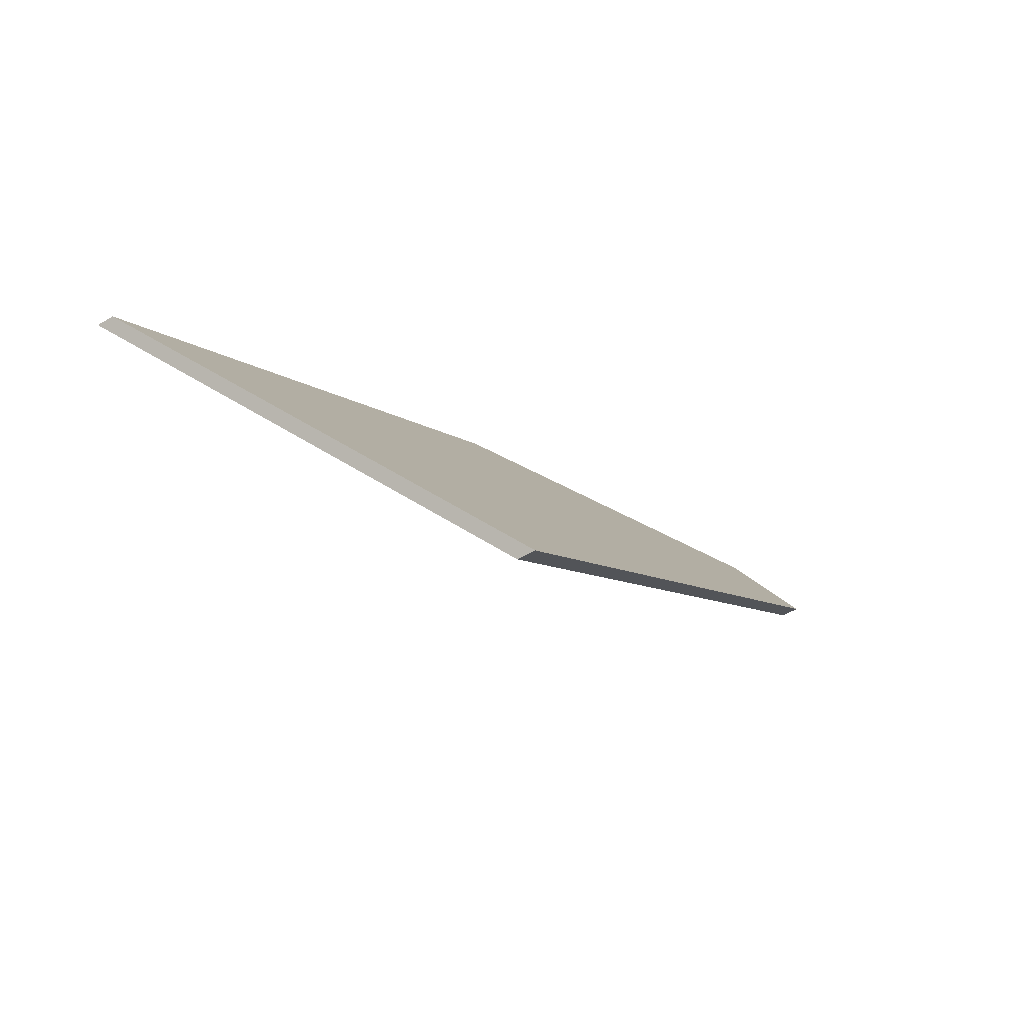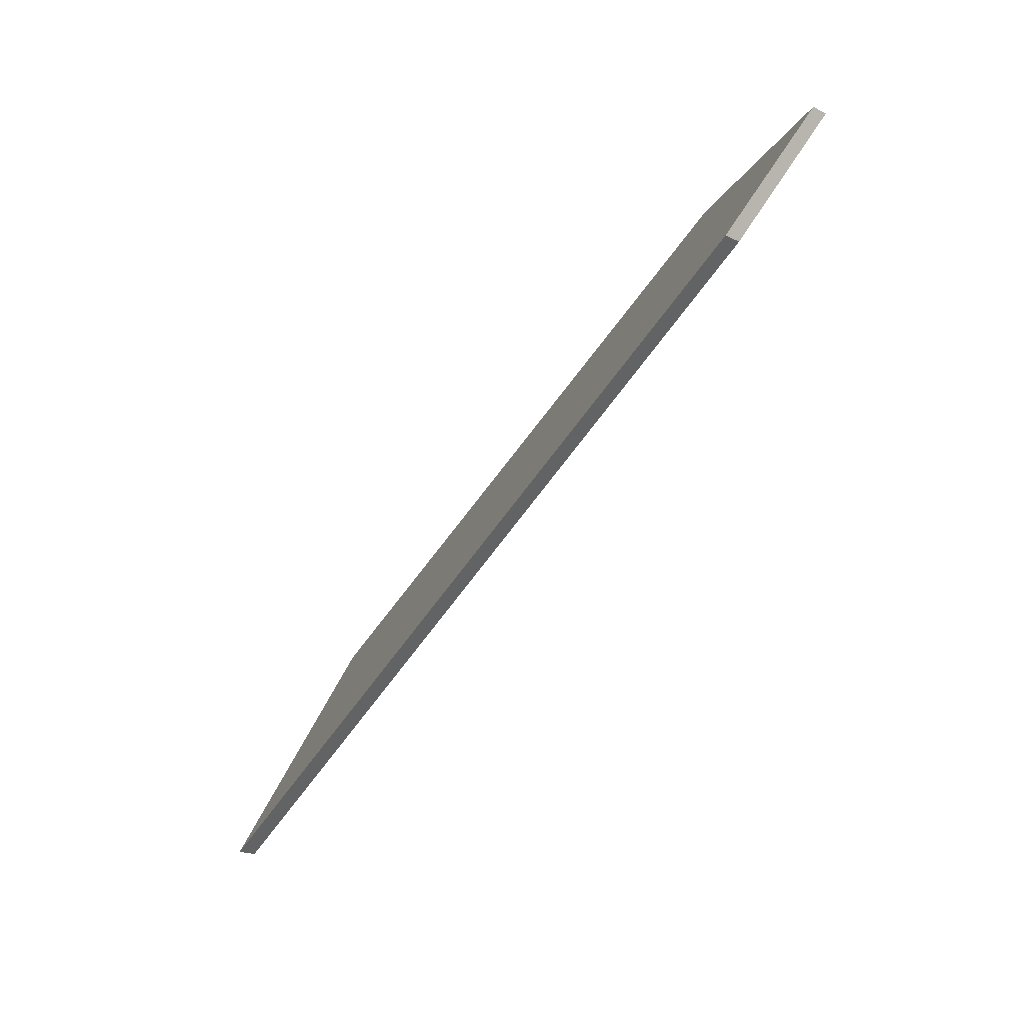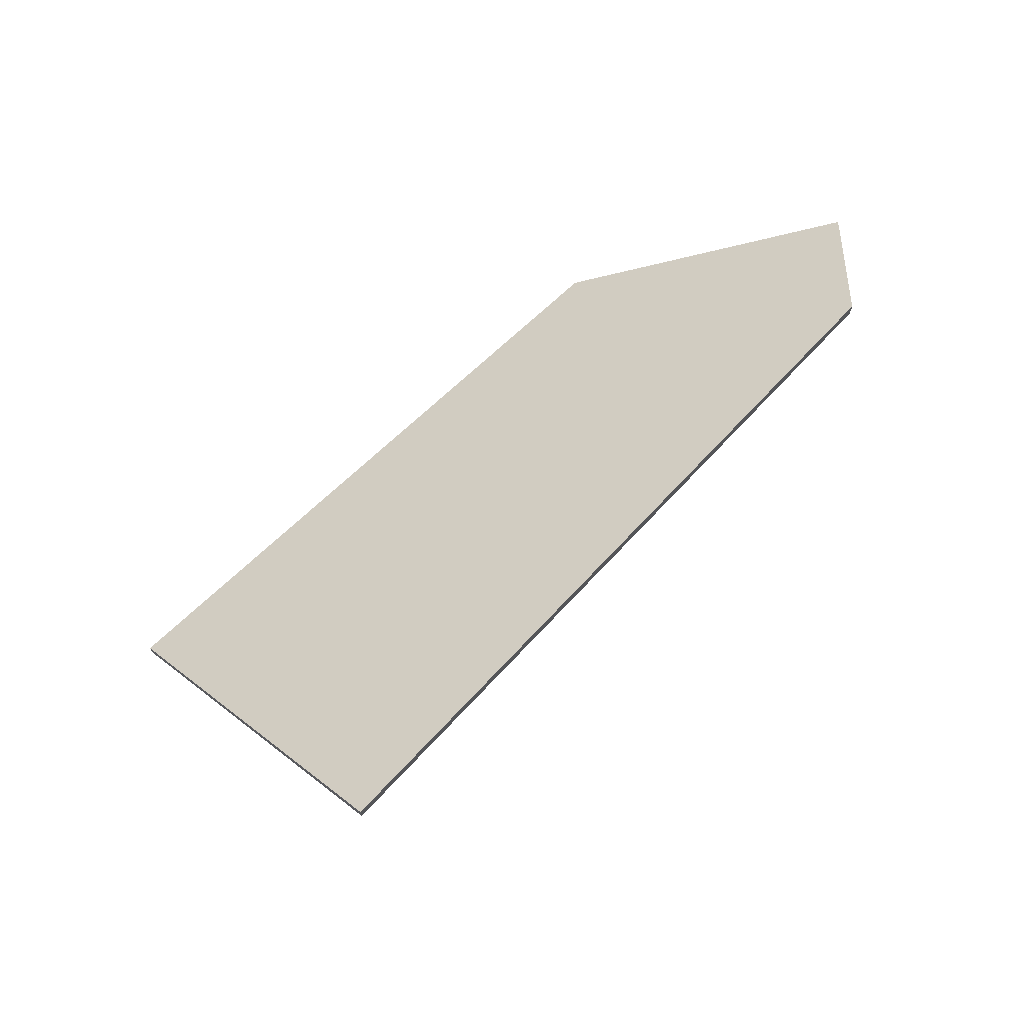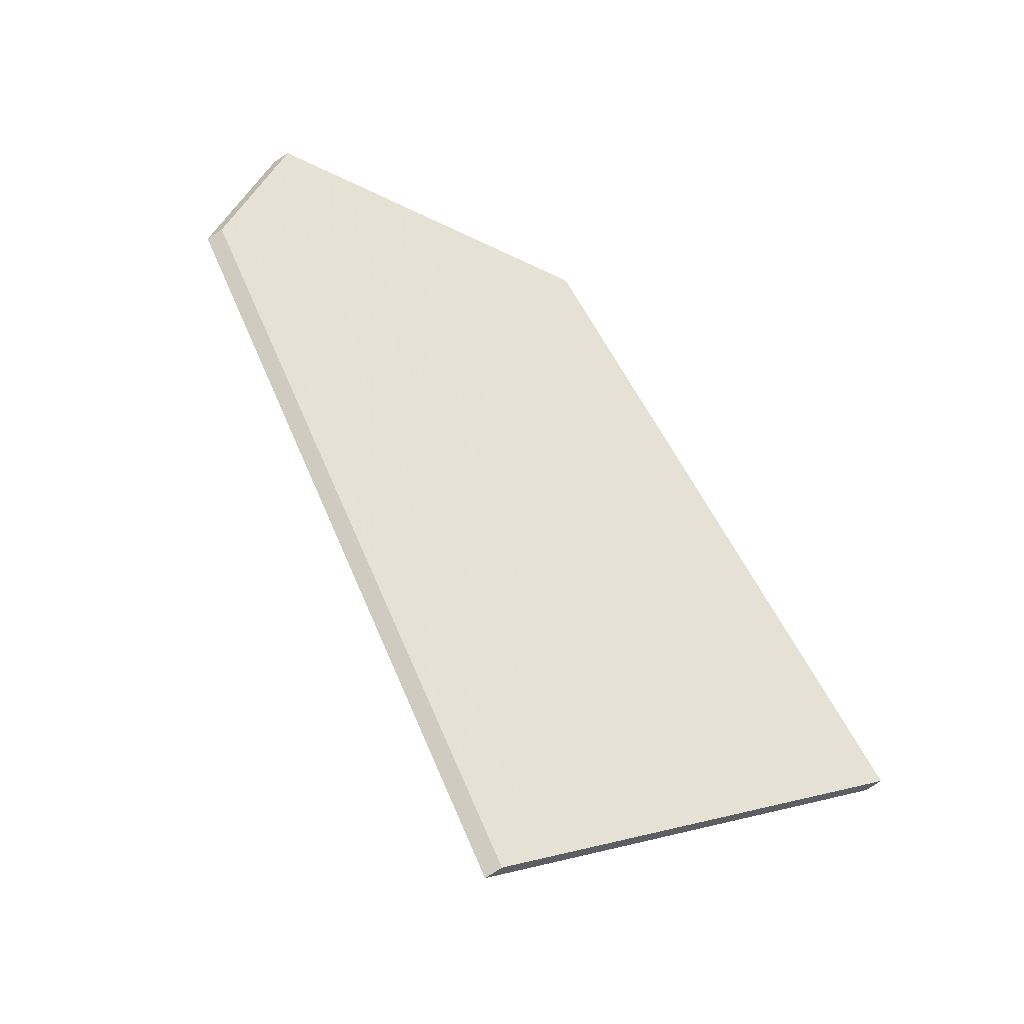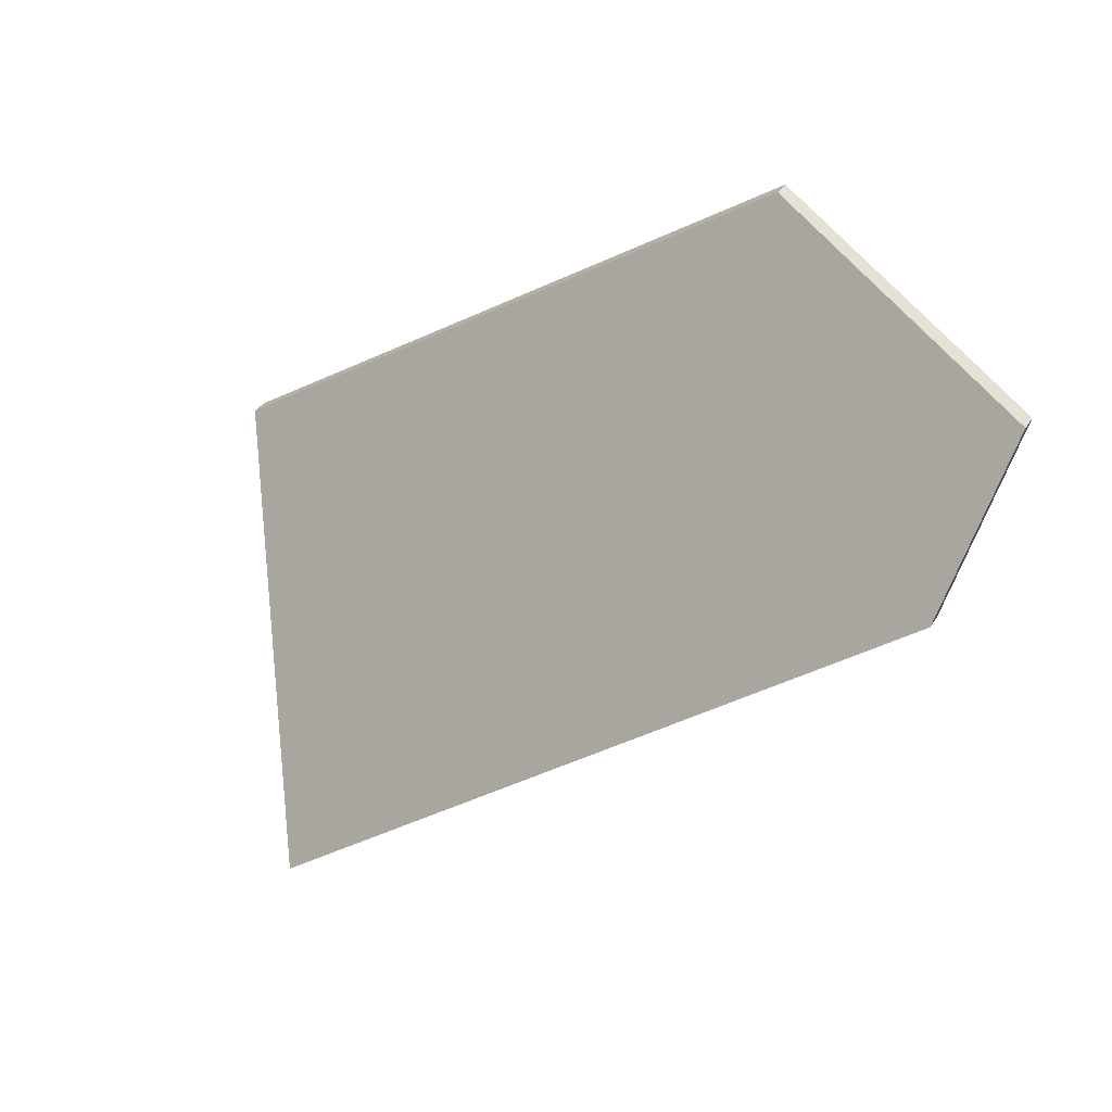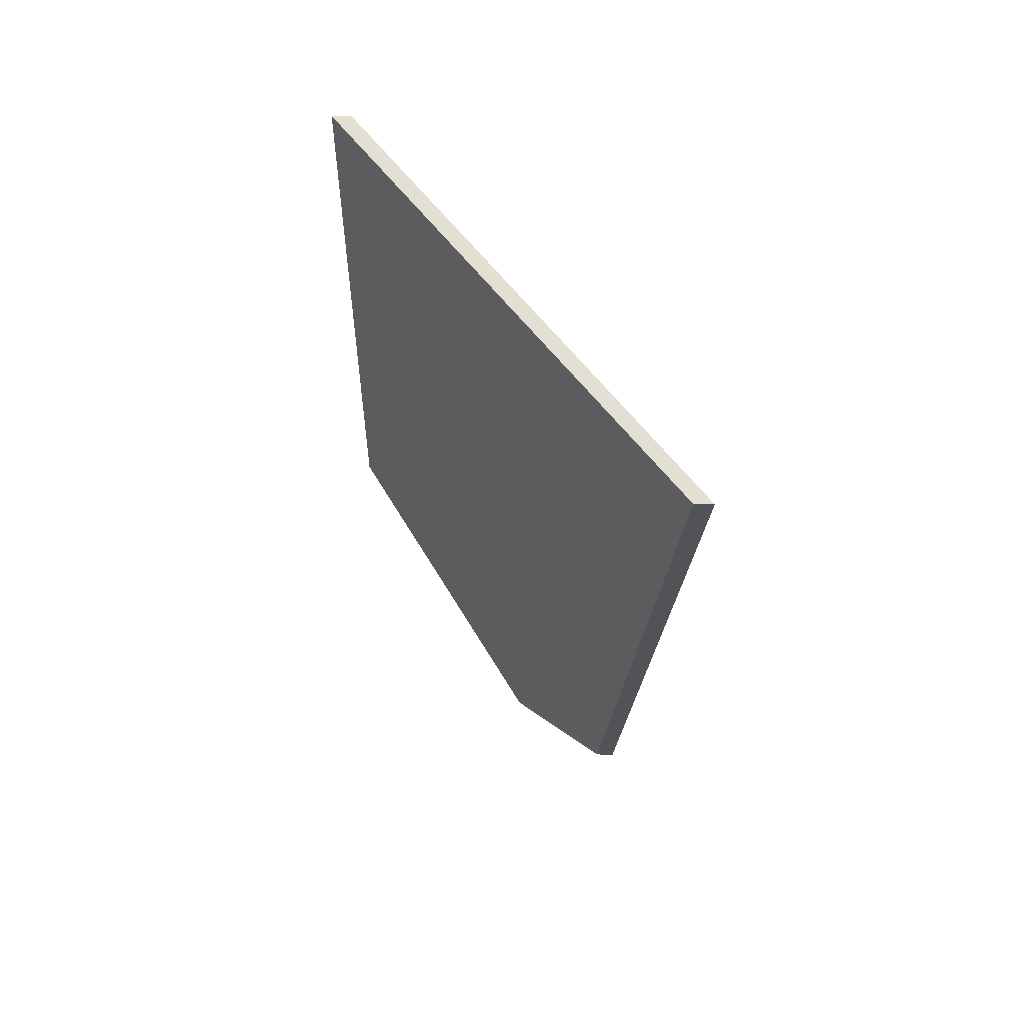
<metadata>
{"format":"obj","ext":"obj","renderer":"f3d","projection":"perspective","resolution":1024,"background":"white","views":[{"elev":-47.4,"azim":124.1,"up":"+Z"},{"elev":-19.6,"azim":-133.3,"up":"+Z"},{"elev":69.6,"azim":169.5,"up":"+Y"},{"elev":-80.0,"azim":-56.9,"up":"+Z"},{"elev":33.6,"azim":-152.9,"up":"+Z"},{"elev":-59.1,"azim":89.4,"up":"+Z"}]}
</metadata>
<code>
v 5.224 -0.09728 -2.577
v 5.302 -0.09728 -2.628
v 5.272 -0.05434 -2.669
v 5.189 -0.06063 -2.606
v 5.184 -0.07272 -2.586
v 5.224 -0.09972 -2.577
v 5.184 -0.07515 -2.586
v 5.189 -0.06306 -2.606
v 5.272 -0.05677 -2.669
v 5.302 -0.09972 -2.628
v 5.184 -0.07515 -2.586
v 5.224 -0.09972 -2.577
v 5.224 -0.09728 -2.577
v 5.184 -0.07272 -2.586
v 5.189 -0.06306 -2.606
v 5.184 -0.07515 -2.586
v 5.184 -0.07272 -2.586
v 5.189 -0.06063 -2.606
v 5.272 -0.05677 -2.669
v 5.189 -0.06306 -2.606
v 5.189 -0.06063 -2.606
v 5.272 -0.05434 -2.669
v 5.302 -0.09972 -2.628
v 5.272 -0.05677 -2.669
v 5.272 -0.05434 -2.669
v 5.302 -0.09728 -2.628
v 5.224 -0.09972 -2.577
v 5.302 -0.09972 -2.628
v 5.302 -0.09728 -2.628
v 5.224 -0.09728 -2.577
f 1 2 3
f 1 3 4
f 1 4 5
f 6 7 8
f 6 8 9
f 6 9 10
f 11 12 13
f 11 13 14
f 15 16 17
f 15 17 18
f 19 20 21
f 19 21 22
f 23 24 25
f 23 25 26
f 27 28 29
f 27 29 30

</code>
